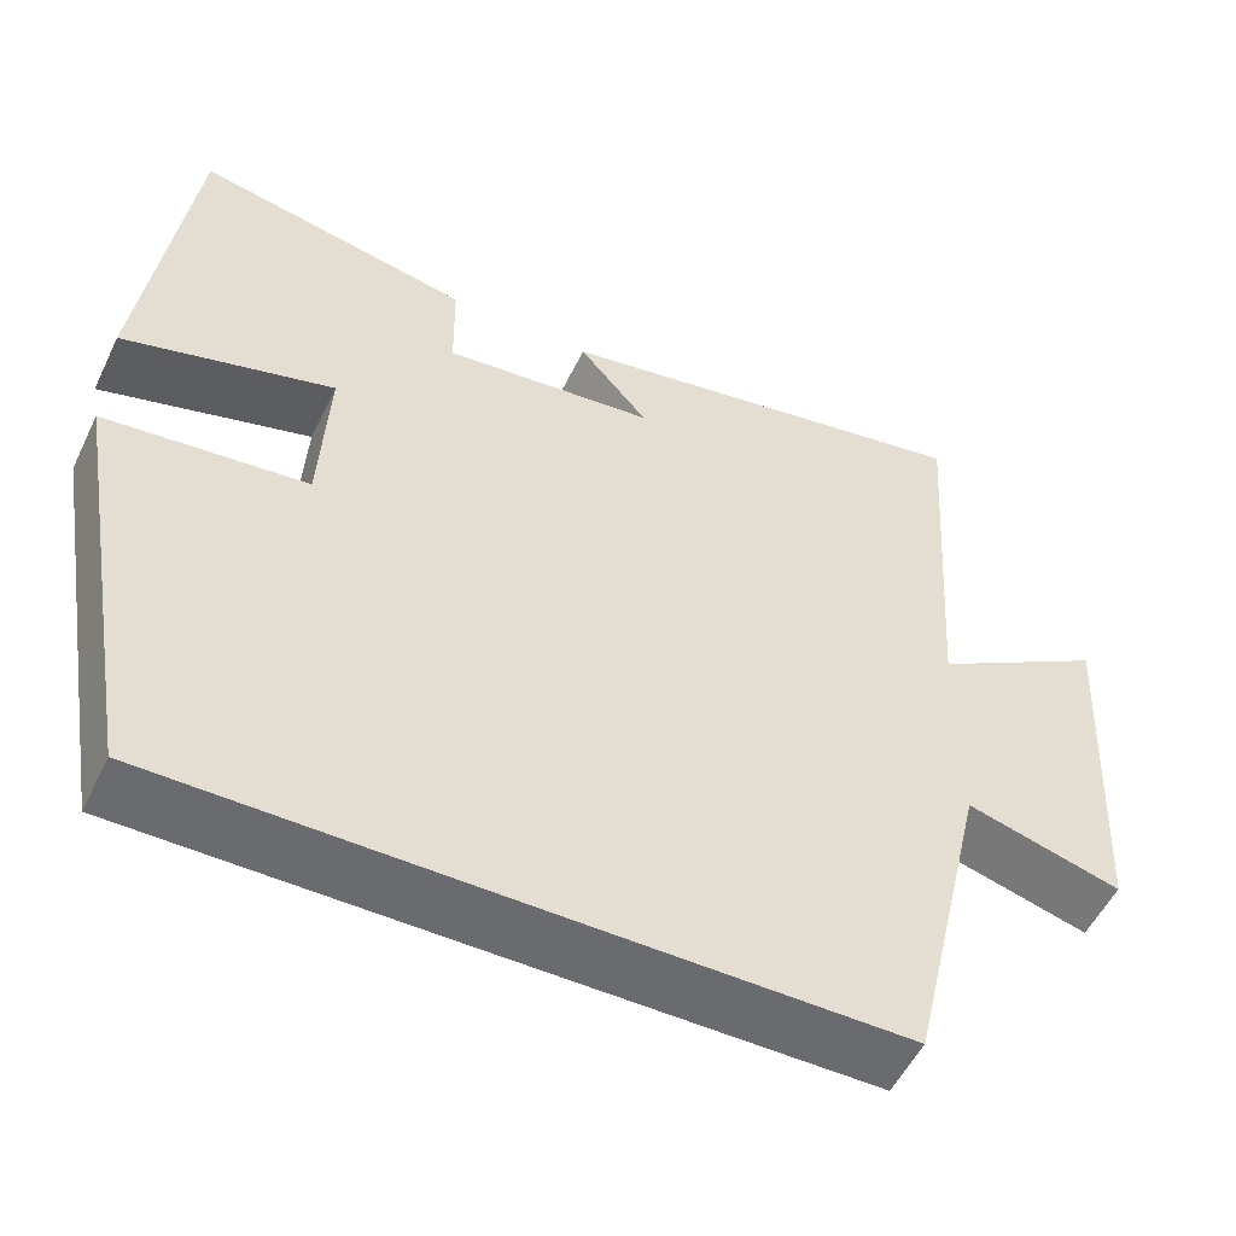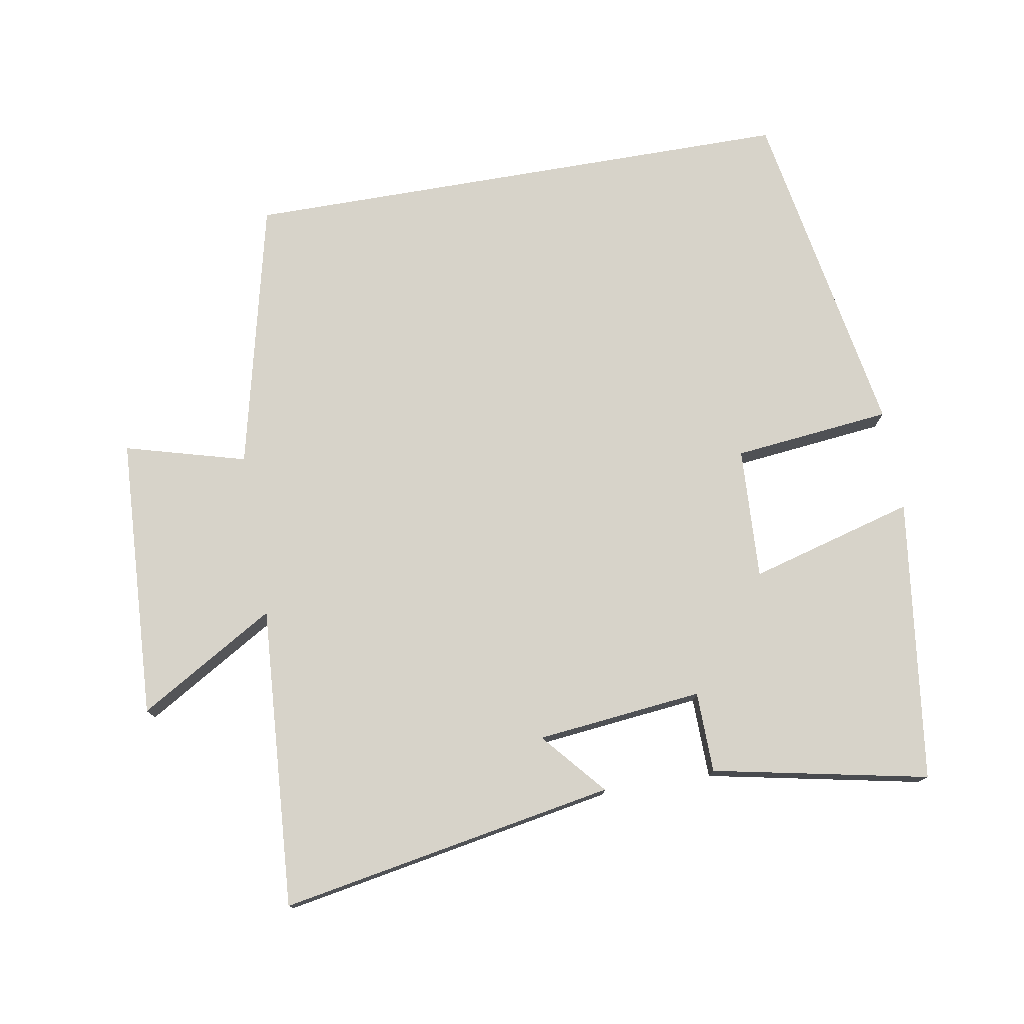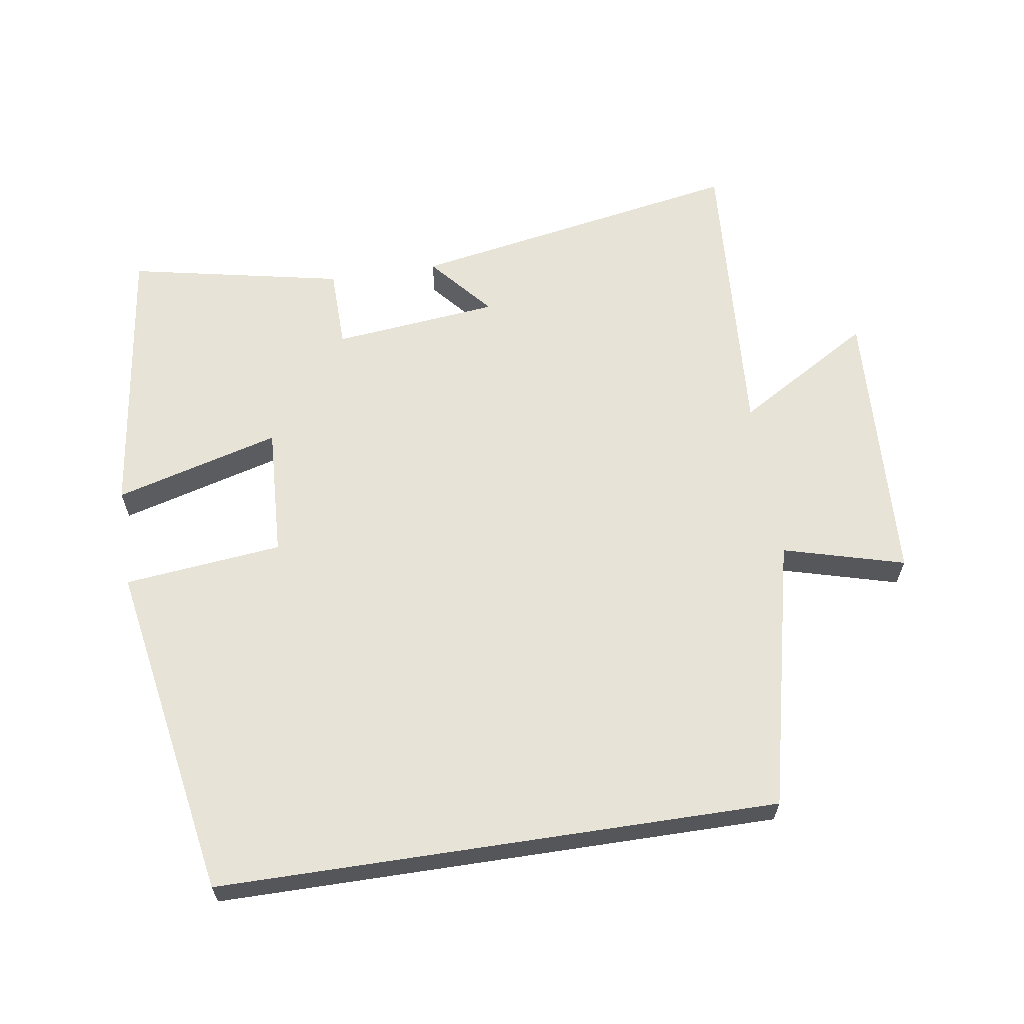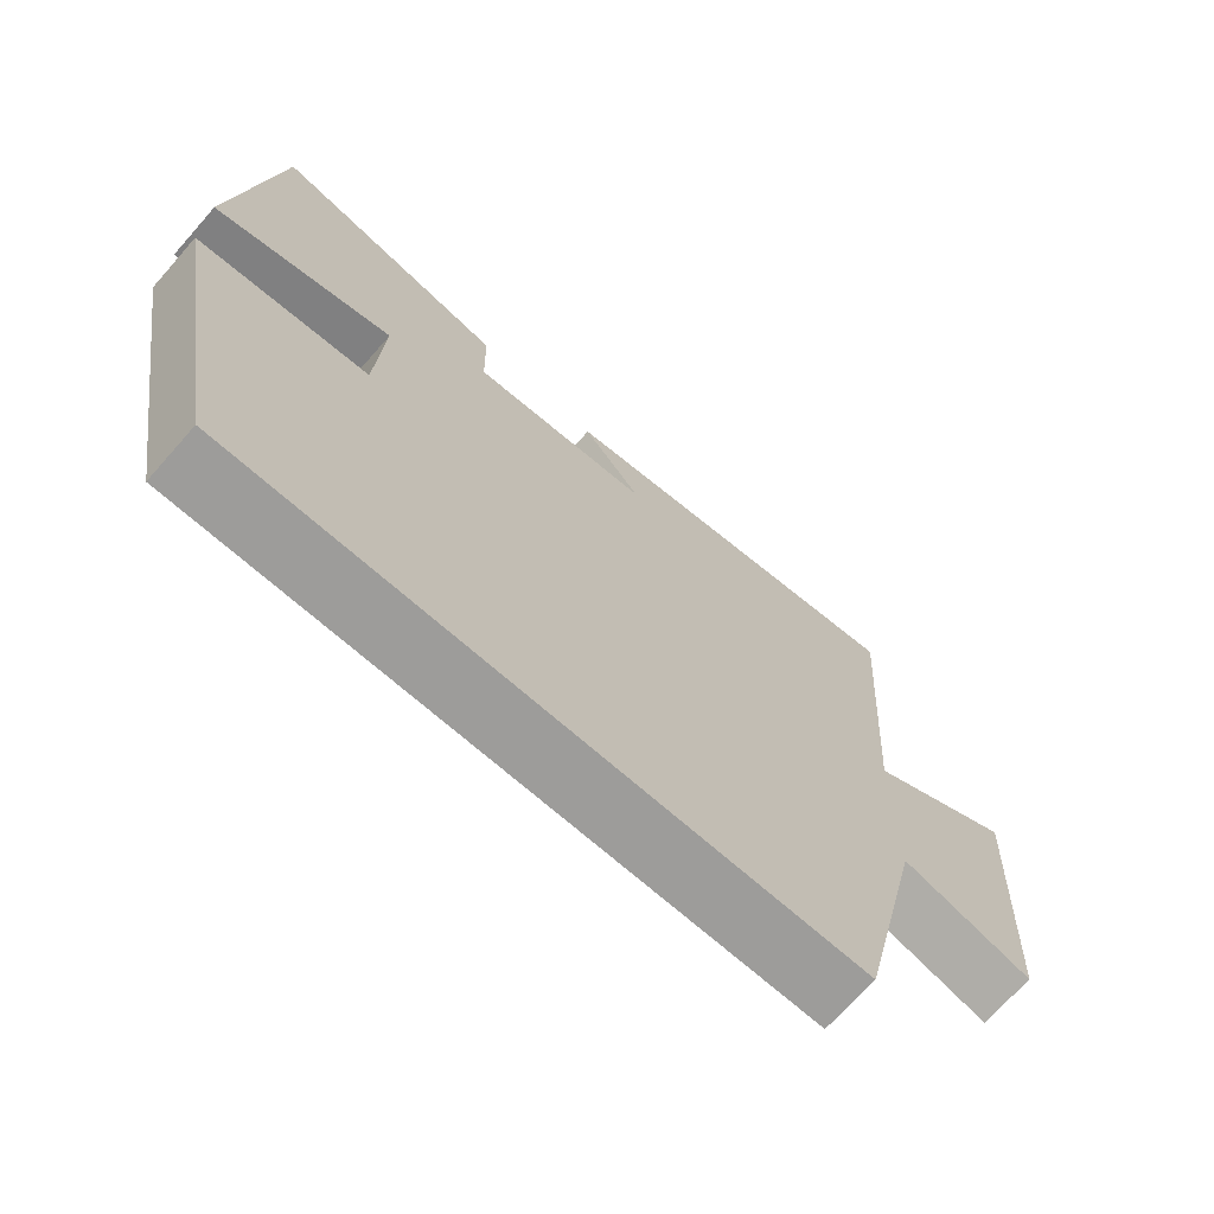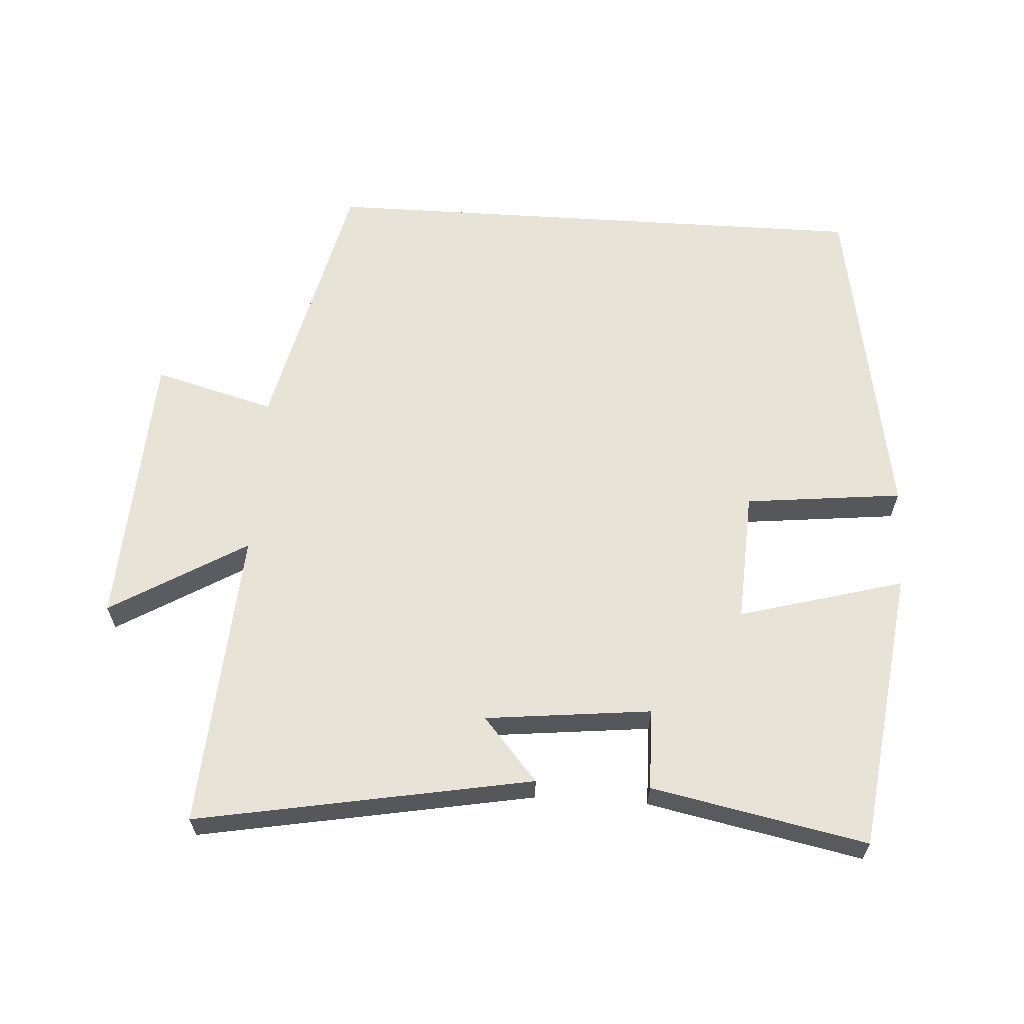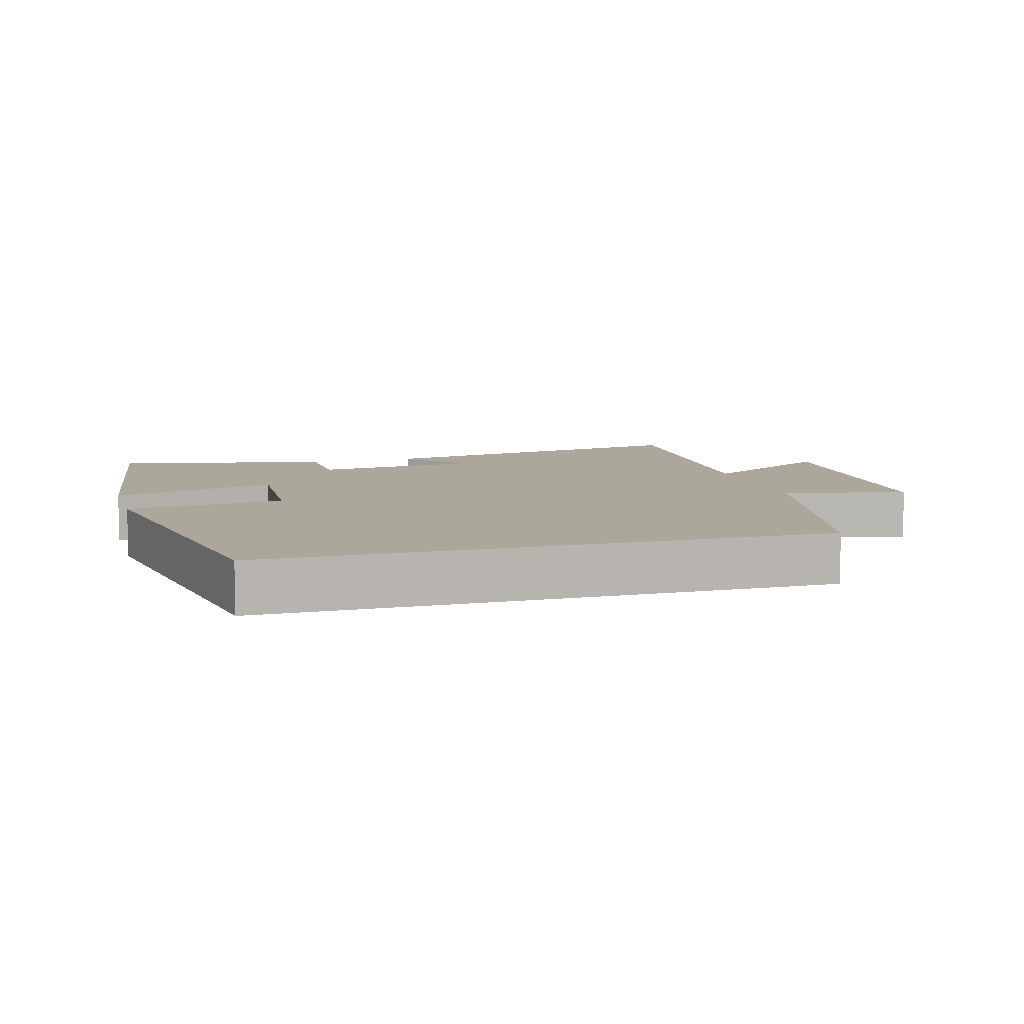
<metadata>
{"format":"obj","ext":"obj","renderer":"f3d","projection":"perspective","resolution":1024,"background":"white","views":[{"elev":-53.4,"azim":154.5,"up":"+Z"},{"elev":76.2,"azim":-9.8,"up":"+Y"},{"elev":62.6,"azim":171.3,"up":"+Y"},{"elev":-70.2,"azim":138.5,"up":"+Z"},{"elev":62.4,"azim":3.6,"up":"+Y"},{"elev":8.2,"azim":164.1,"up":"+Y"}]}
</metadata>
<code>
v 0.413 0.07 -0.5
v -0.407 0.07 -0.5
v -0.5 0.07 -0.102
v -0.678 0.07 -0.151
v -0.7 0.07 0.265
v -0.5 0.07 0.146
v -0.53 0.07 0.589
v -0.037 0.07 0.5
v -0.117 0.07 0.407
v 0.127 0.07 0.381
v 0.129 0.07 0.5
v 0.445 0.07 0.564
v 0.5 0.07 0.148
v 0.258 0.07 0.215
v 0.268 0.07 0.021
v 0.5 0.07 -0.004
v 0.413 0 -0.5
v -0.407 0 -0.5
v -0.5 0 -0.102
v -0.678 0 -0.151
v -0.7 0 0.265
v -0.5 0 0.146
v -0.53 0 0.589
v -0.037 0 0.5
v -0.117 0 0.407
v 0.127 0 0.381
v 0.129 0 0.5
v 0.445 0 0.564
v 0.5 0 0.148
v 0.258 0 0.215
v 0.268 0 0.021
v 0.5 0 -0.004
f 15 16 1 2
f 14 15 2 3
f 11 12 13 14
f 10 11 14
f 9 10 14 3
f 6 7 8 9
f 6 9 3 4
f 4 5 6
f 18 17 32 31
f 19 18 31 30
f 30 29 28 27
f 30 27 26
f 19 30 26 25
f 25 24 23 22
f 20 19 25 22
f 22 21 20
f 1 17 18 2
f 2 18 19 3
f 3 19 20 4
f 4 20 21 5
f 5 21 22 6
f 6 22 23 7
f 7 23 24 8
f 8 24 25 9
f 9 25 26 10
f 10 26 27 11
f 11 27 28 12
f 12 28 29 13
f 13 29 30 14
f 14 30 31 15
f 15 31 32 16
f 16 32 17 1

</code>
